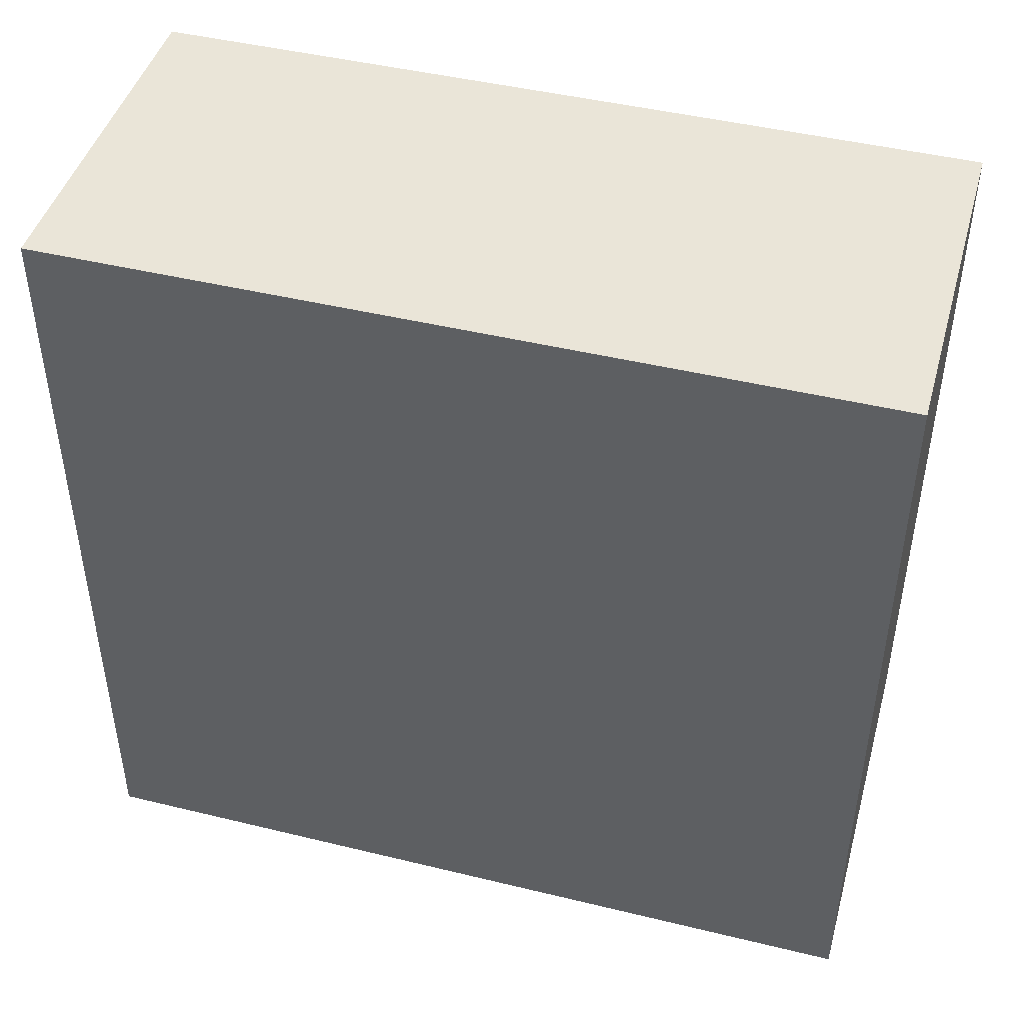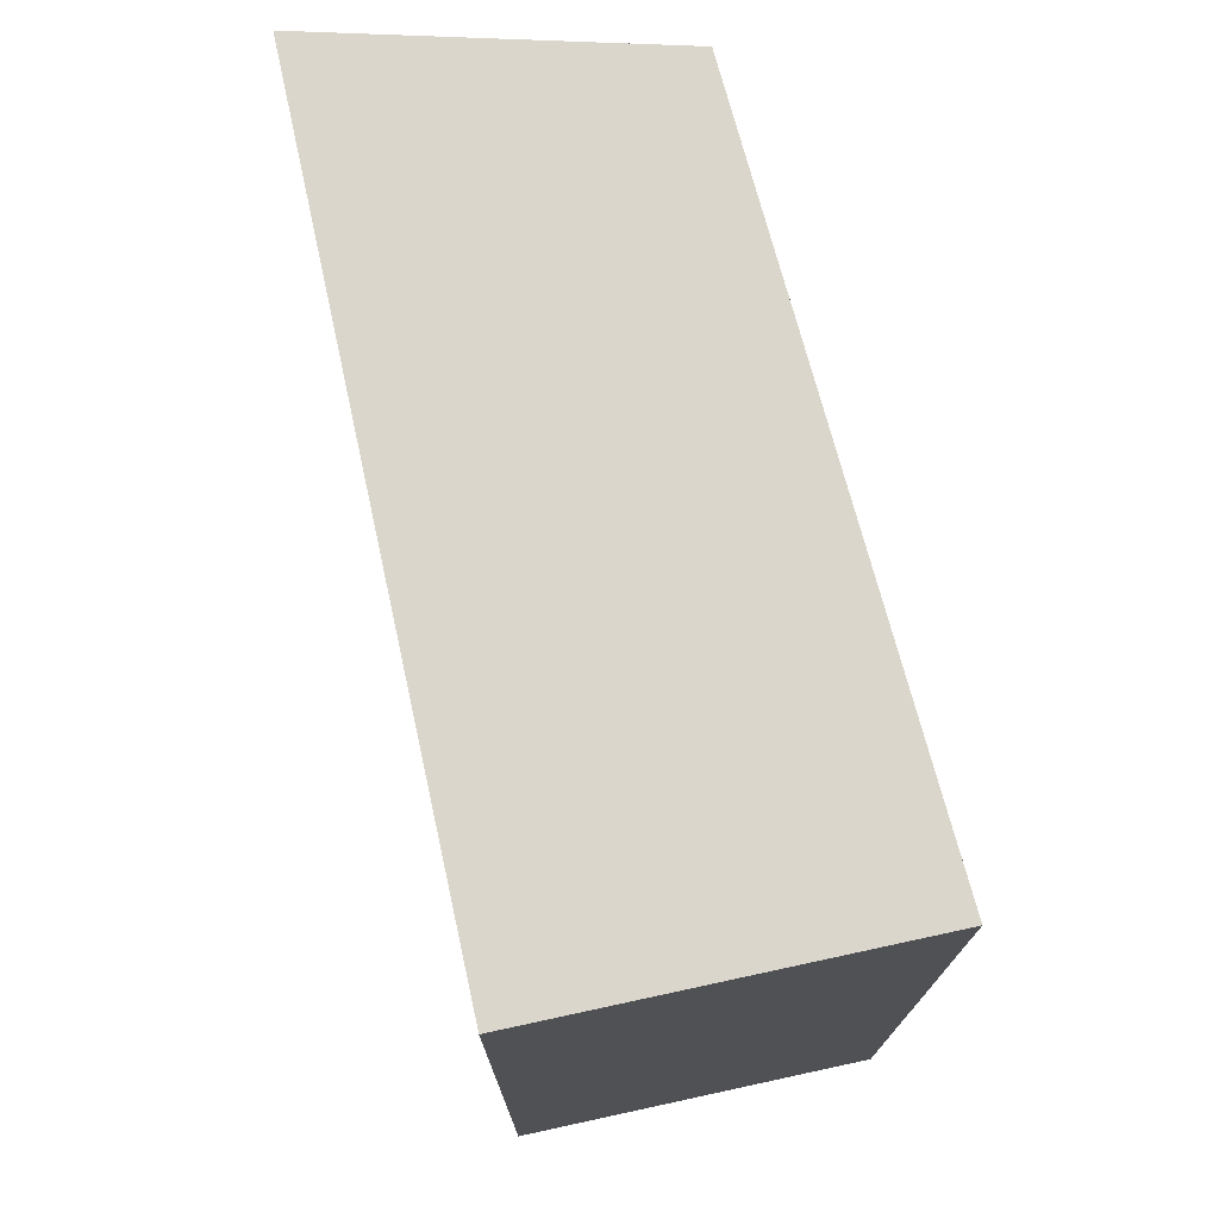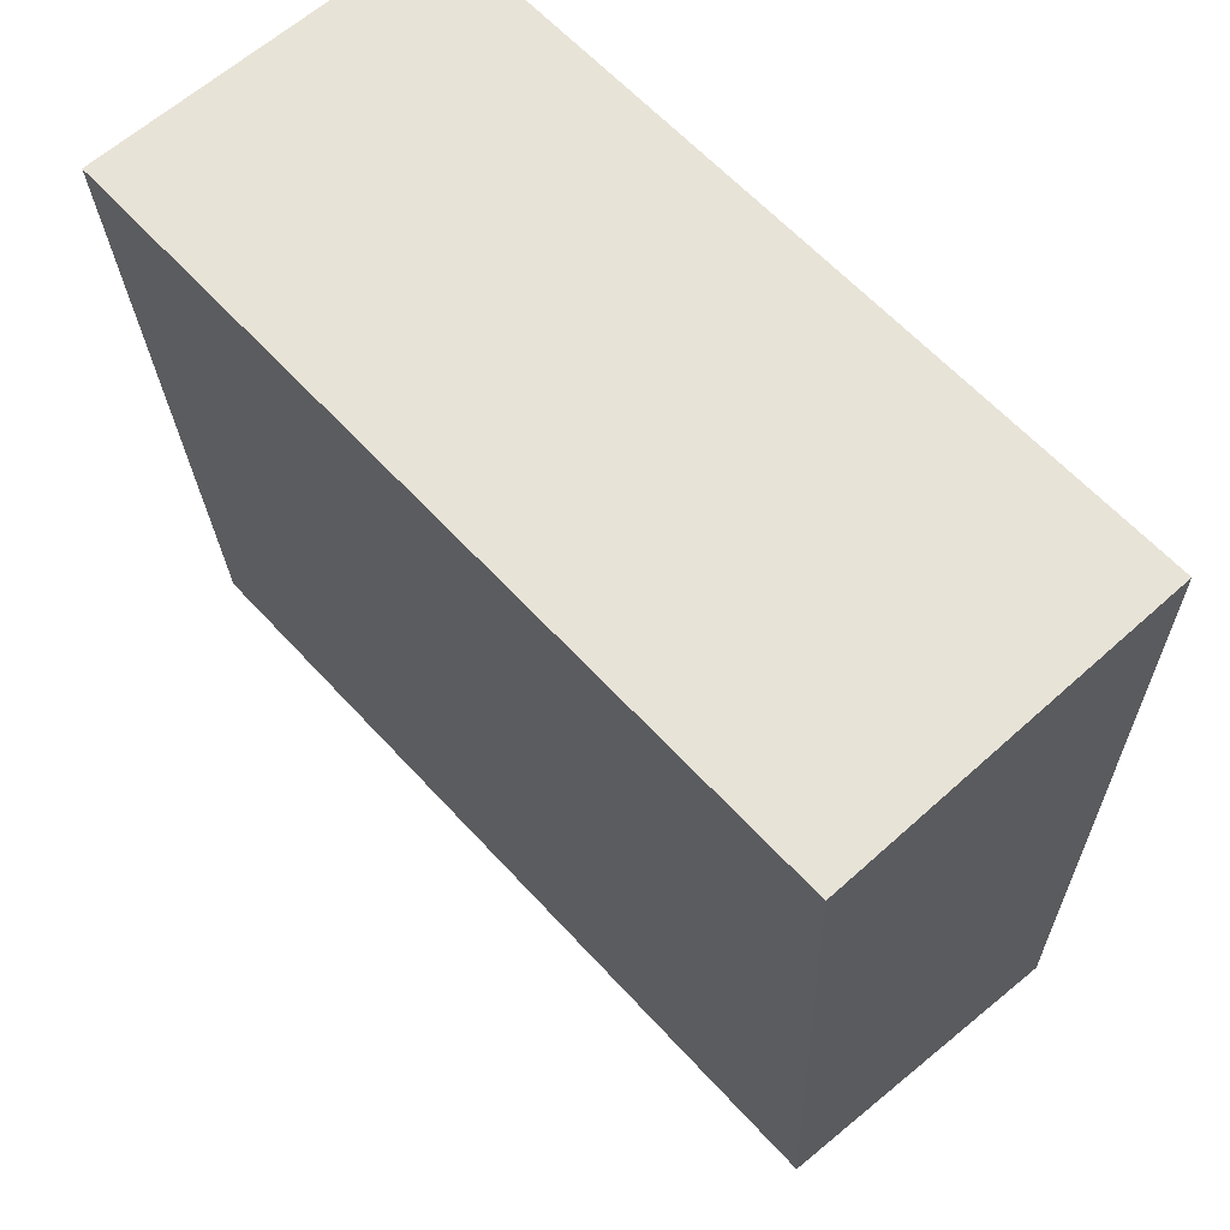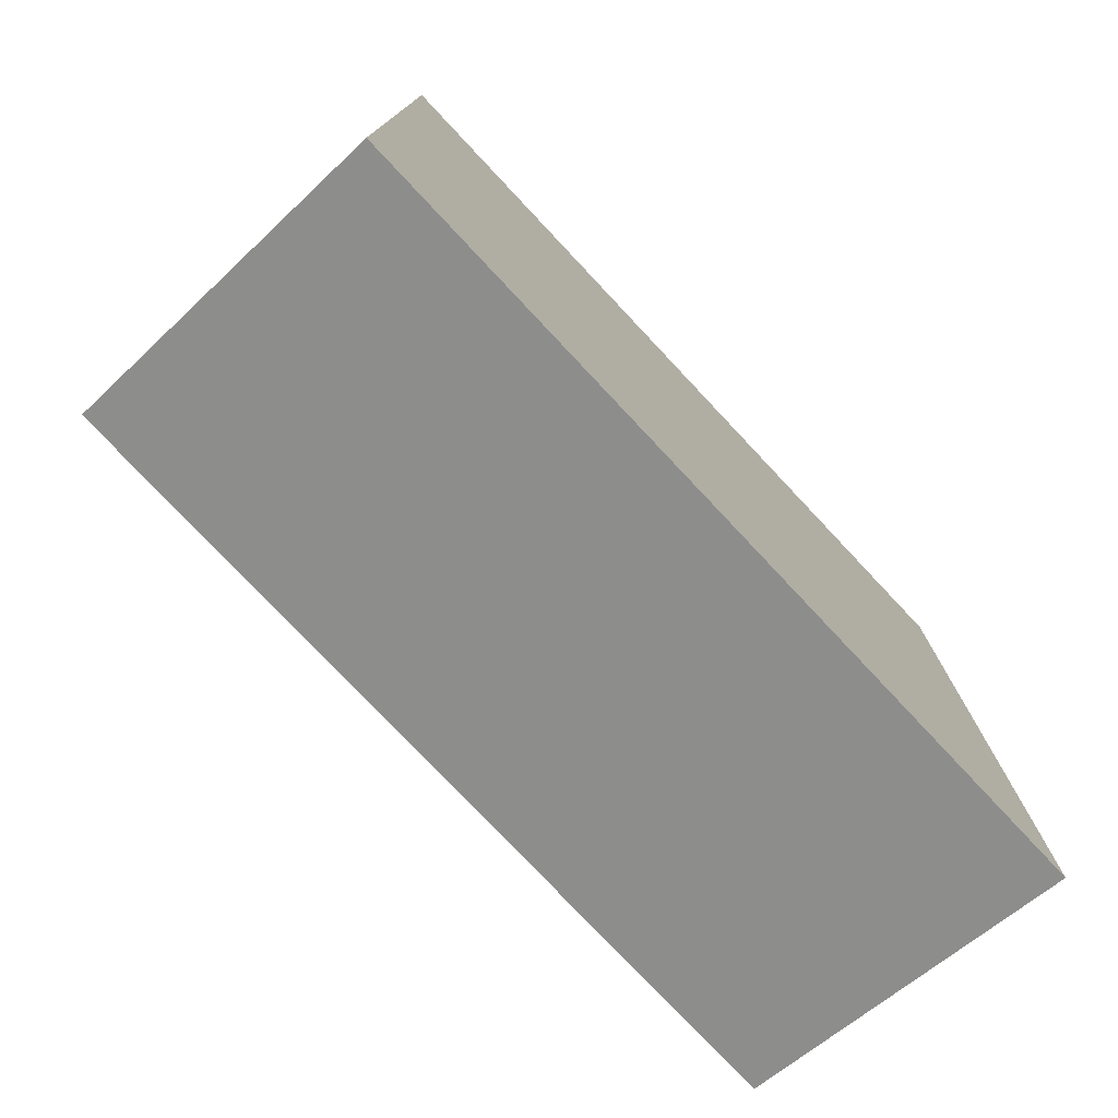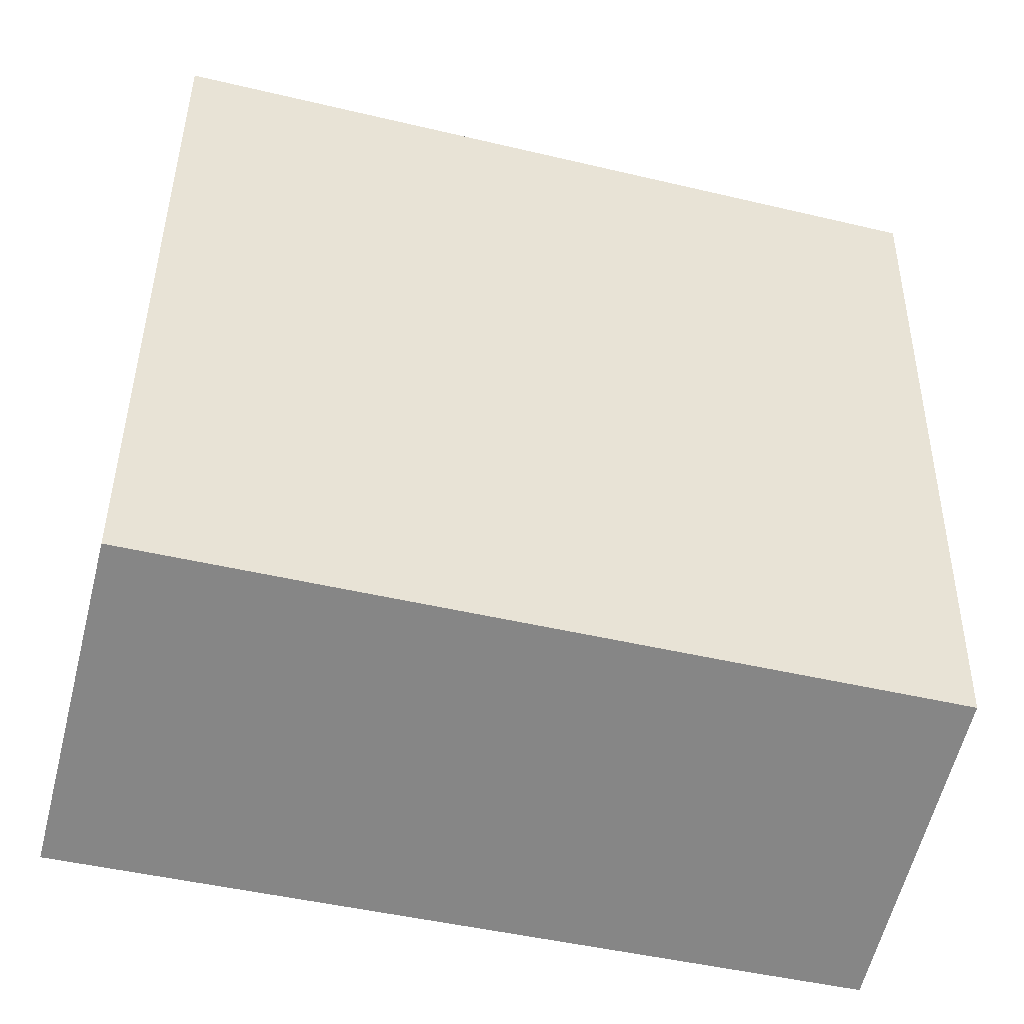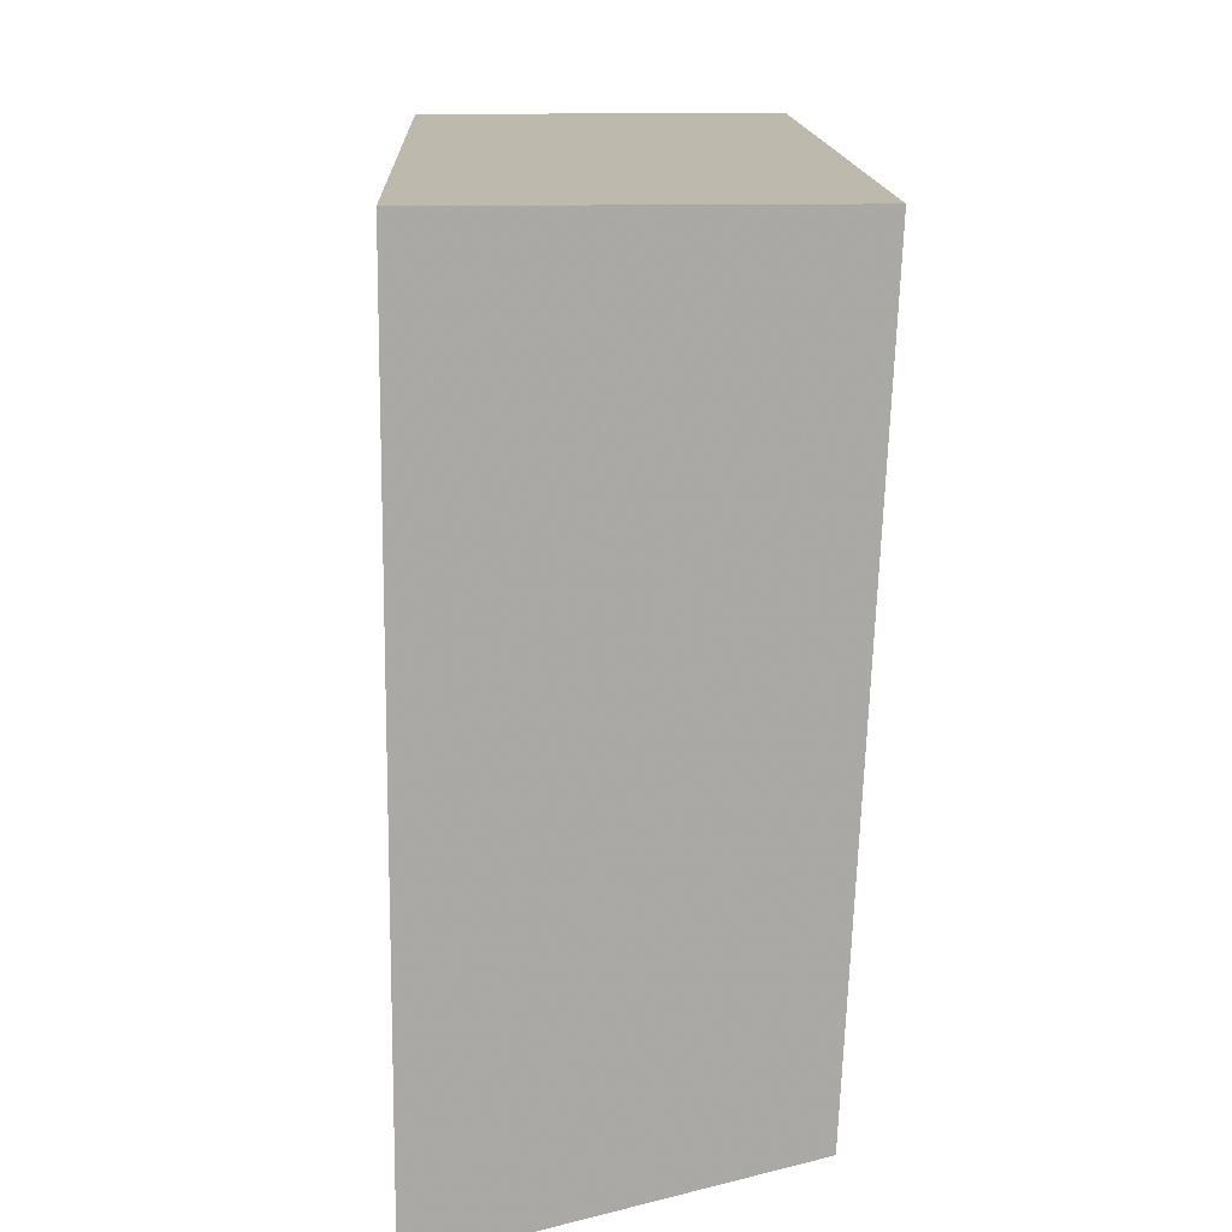
<metadata>
{"format":"obj","ext":"obj","renderer":"f3d","projection":"perspective","resolution":1024,"background":"white","views":[{"elev":45.3,"azim":105.7,"up":"+Y"},{"elev":73.6,"azim":167.8,"up":"+Z"},{"elev":62.3,"azim":-42.4,"up":"+Y"},{"elev":-76.7,"azim":43.2,"up":"+Y"},{"elev":-47.6,"azim":-104.9,"up":"+Y"},{"elev":15.0,"azim":177.7,"up":"+Y"}]}
</metadata>
<code>
v -0.01957 -0.07118 0.08027
v -0.01946 -0.09792 0.08027
v -0.01957 -0.07118 0.05301
v -0.03168 -0.07118 0.05301
v -0.03168 -0.07118 0.08027
v -0.01946 -0.09792 0.05301
v -0.03058 -0.09504 0.08027
v -0.03058 -0.09504 0.05301
f 1 2 3
f 1 3 4
f 5 1 4
f 6 3 2
f 6 4 3
f 7 5 4
f 7 2 1
f 7 1 5
f 8 7 4
f 8 4 6
f 8 6 2
f 8 2 7

</code>
